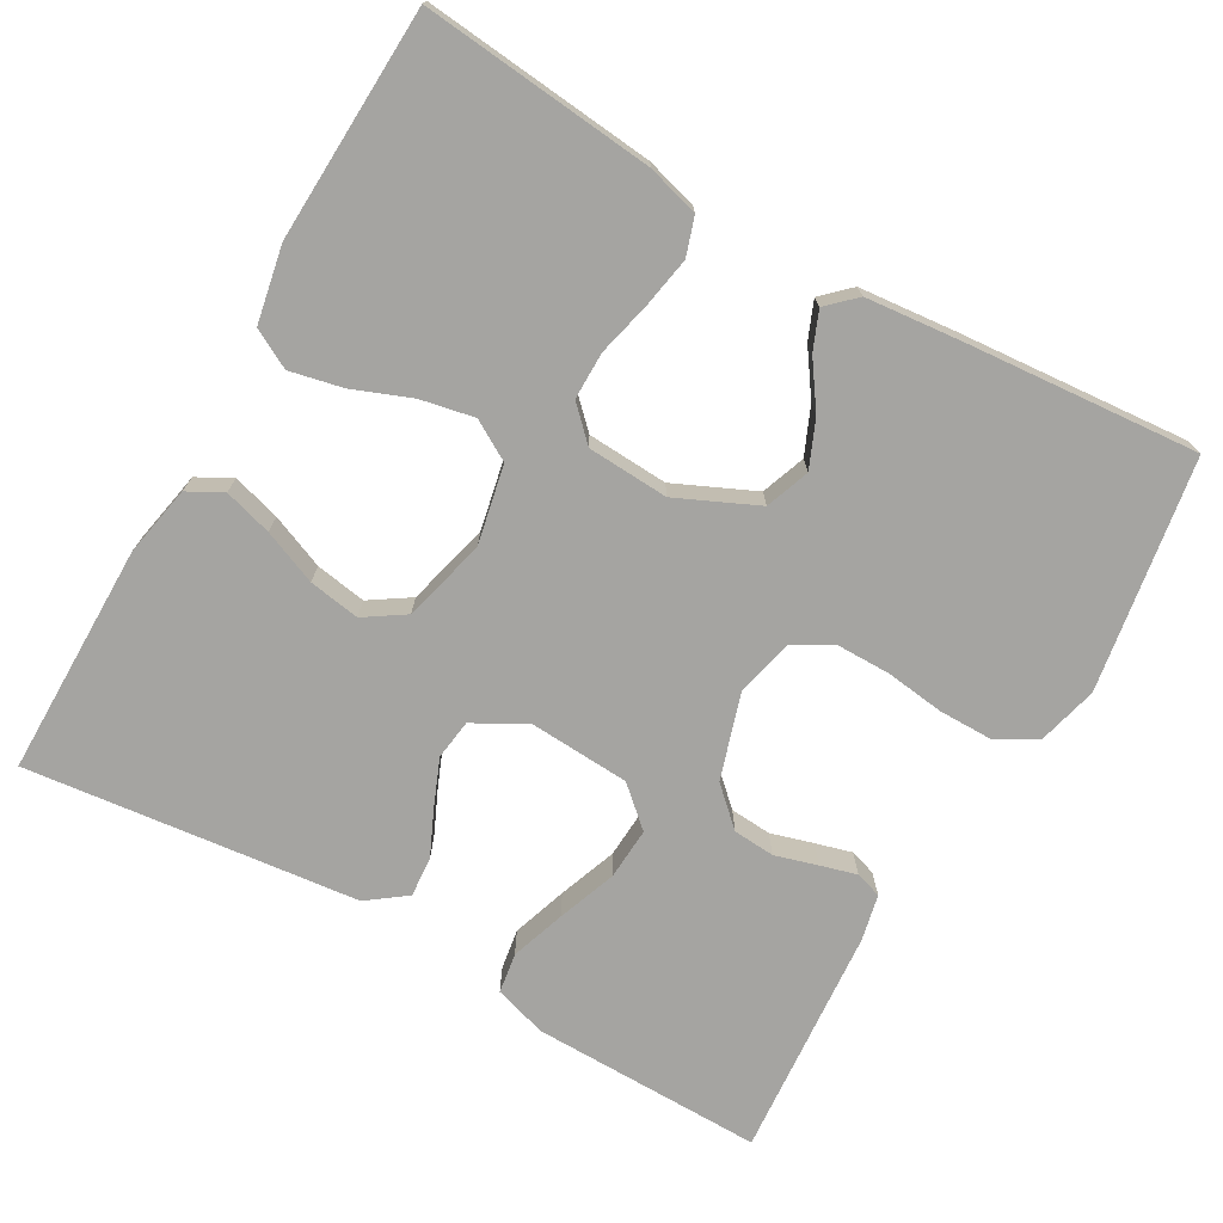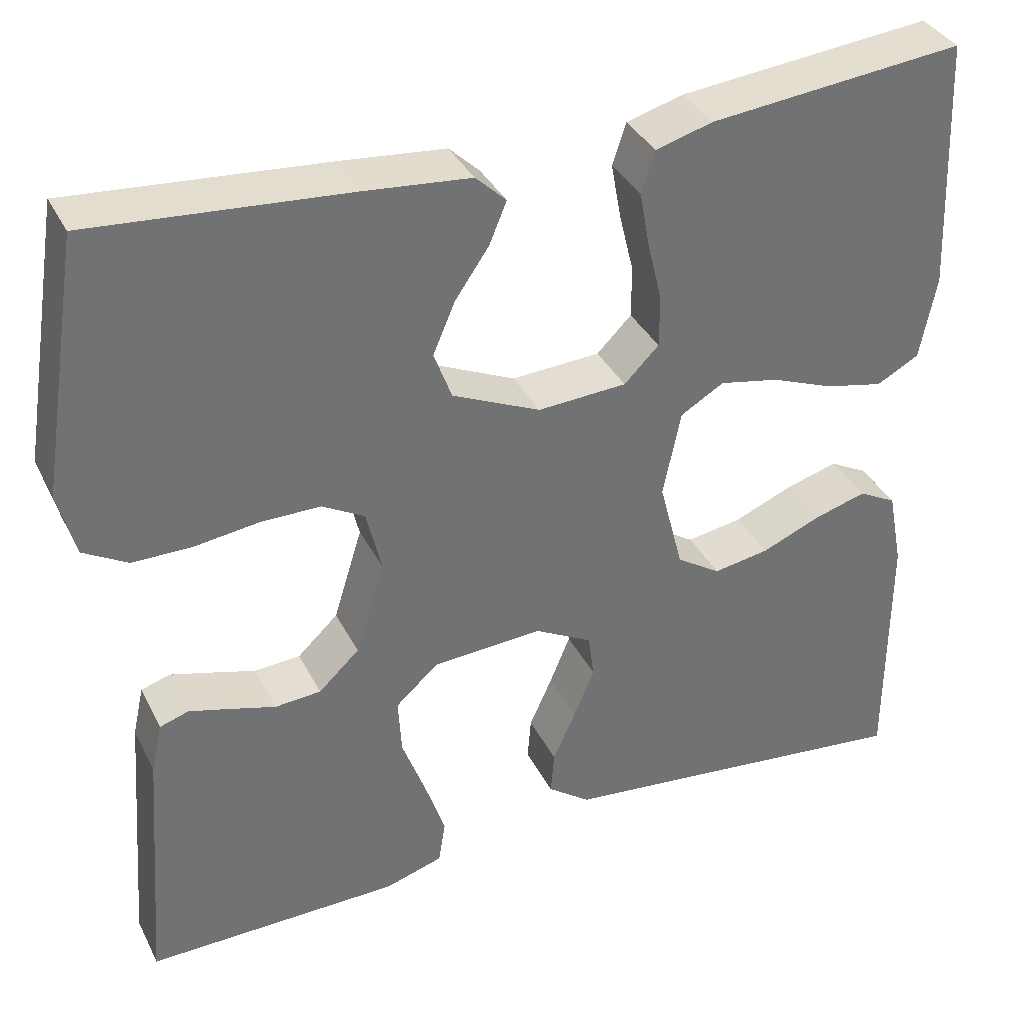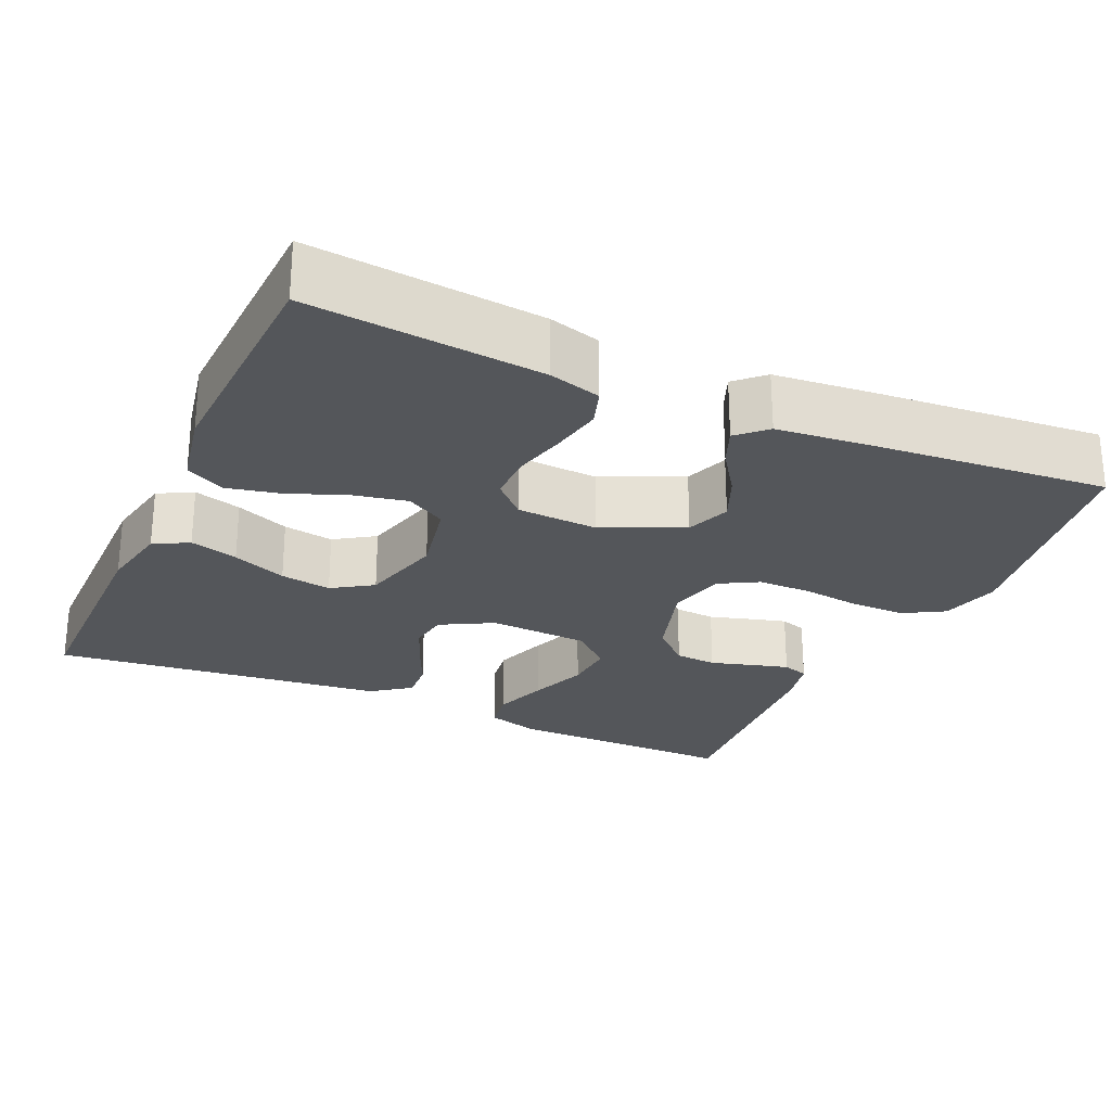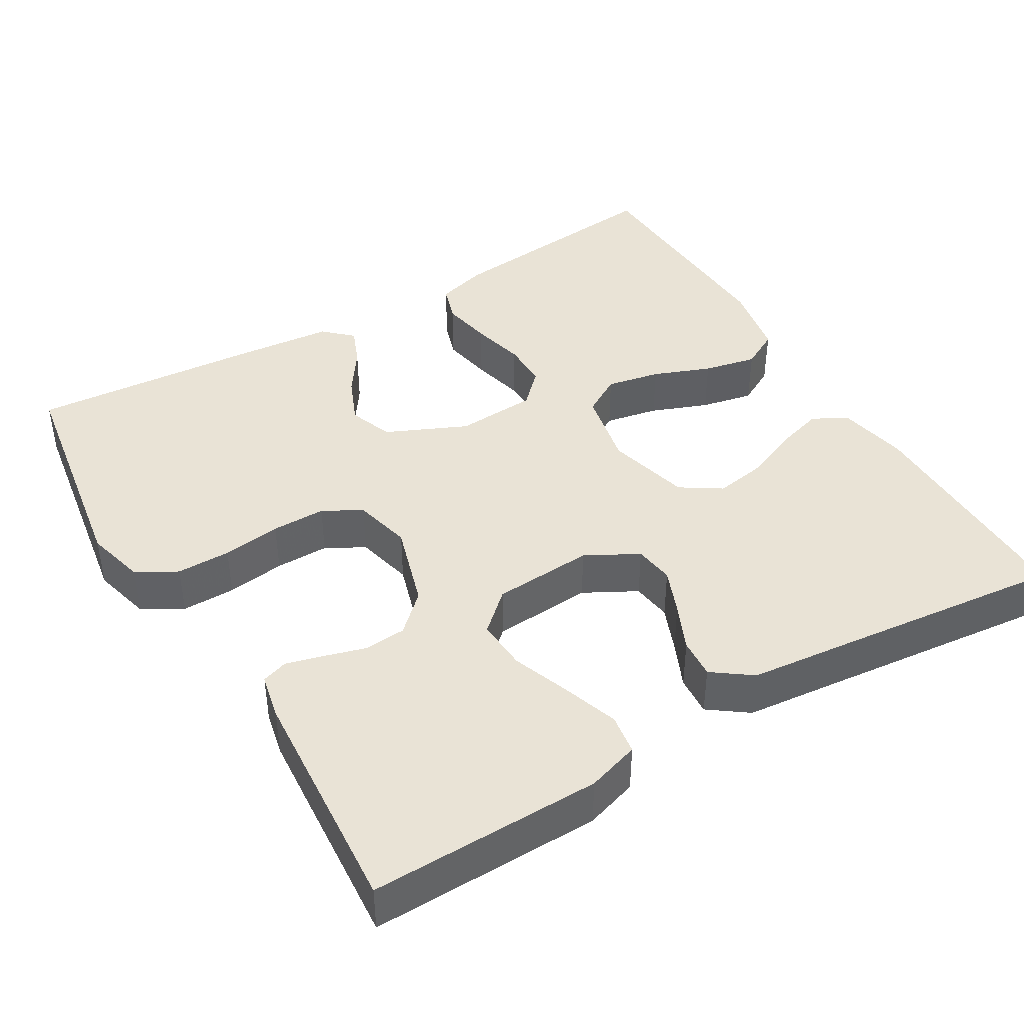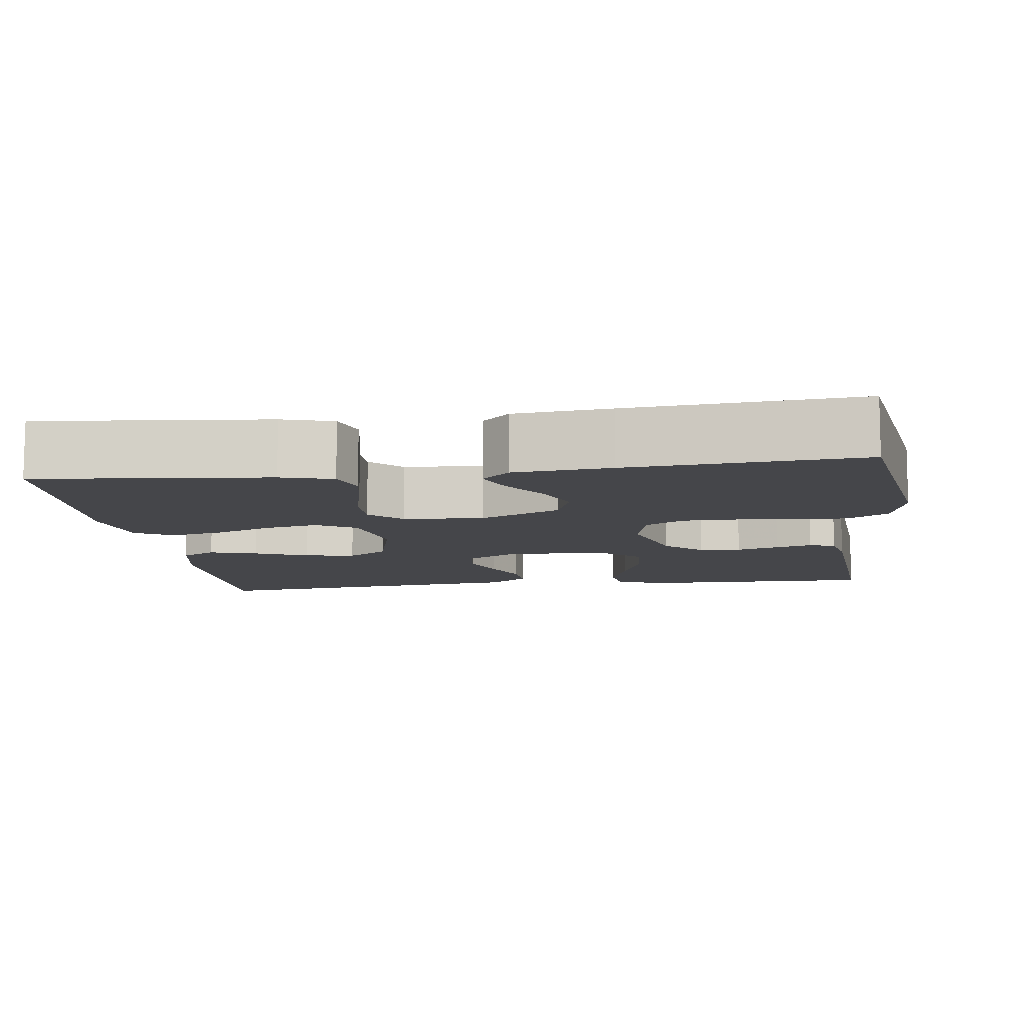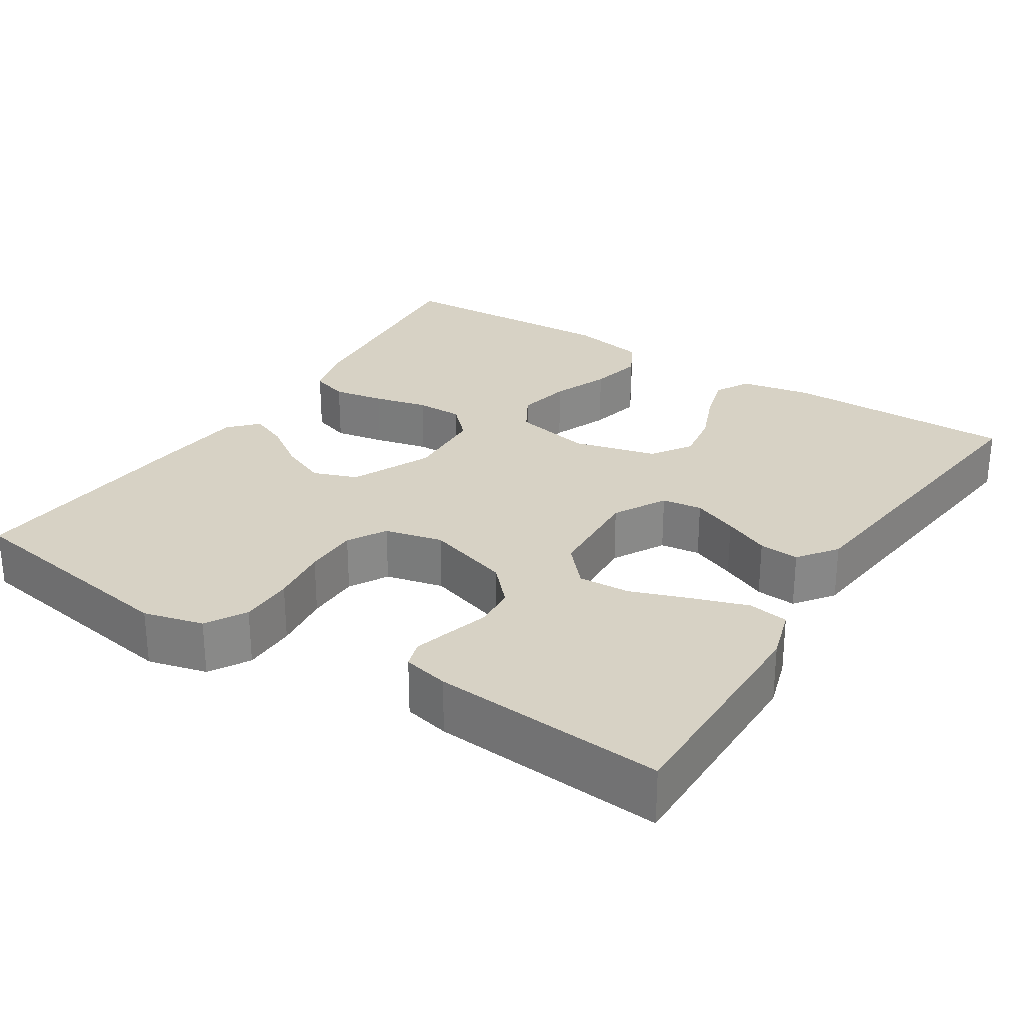
<metadata>
{"format":"obj","ext":"obj","renderer":"f3d","projection":"perspective","resolution":1024,"background":"white","views":[{"elev":-73.4,"azim":-29.6,"up":"+Y"},{"elev":36.1,"azim":155.9,"up":"+Z"},{"elev":-25.6,"azim":-24.2,"up":"+Y"},{"elev":42.3,"azim":149.1,"up":"+Y"},{"elev":-9.9,"azim":7.5,"up":"+Y"},{"elev":27.6,"azim":122.8,"up":"+Y"}]}
</metadata>
<code>
v 0.5 0.07 0.5
v 0.548 0.07 0.2
v 0.528 0.07 0.123
v 0.476 0.07 0.093
v 0.406 0.07 0.093
v 0.33 0.07 0.103
v 0.26 0.07 0.103
v 0.21 0.07 0.075
v 0.192 0.07 0
v 0.226 0.07 -0.11
v 0.274 0.07 -0.155
v 0.328 0.07 -0.159
v 0.383 0.07 -0.143
v 0.43 0.07 -0.13
v 0.464 0.07 -0.141
v 0.477 0.07 -0.2
v 0.5 0.07 -0.5
v 0.2 0.07 -0.496
v 0.132 0.07 -0.475
v 0.124 0.07 -0.423
v 0.148 0.07 -0.352
v 0.176 0.07 -0.276
v 0.18 0.07 -0.209
v 0.13 0.07 -0.164
v 0 0.07 -0.156
v -0.068 0.07 -0.193
v -0.075 0.07 -0.245
v -0.051 0.07 -0.304
v -0.024 0.07 -0.364
v -0.02 0.07 -0.416
v -0.07 0.07 -0.453
v -0.2 0.07 -0.467
v -0.5 0.07 -0.5
v -0.5 0.07 -0.2
v -0.482 0.07 -0.108
v -0.437 0.07 -0.084
v -0.375 0.07 -0.102
v -0.305 0.07 -0.131
v -0.239 0.07 -0.142
v -0.187 0.07 -0.108
v -0.159 0.07 0
v -0.18 0.07 0.102
v -0.231 0.07 0.132
v -0.301 0.07 0.118
v -0.375 0.07 0.089
v -0.444 0.07 0.074
v -0.494 0.07 0.101
v -0.513 0.07 0.2
v -0.5 0.07 0.5
v -0.2 0.07 0.47
v -0.133 0.07 0.451
v -0.117 0.07 0.402
v -0.129 0.07 0.336
v -0.146 0.07 0.266
v -0.146 0.07 0.205
v -0.105 0.07 0.164
v 0 0.07 0.158
v 0.104 0.07 0.205
v 0.125 0.07 0.262
v 0.099 0.07 0.323
v 0.059 0.07 0.381
v 0.039 0.07 0.43
v 0.075 0.07 0.464
v 0.2 0.07 0.476
v 0.5 0 0.5
v 0.548 0 0.2
v 0.528 0 0.123
v 0.476 0 0.093
v 0.406 0 0.093
v 0.33 0 0.103
v 0.26 0 0.103
v 0.21 0 0.075
v 0.192 0 0
v 0.226 0 -0.11
v 0.274 0 -0.155
v 0.328 0 -0.159
v 0.383 0 -0.143
v 0.43 0 -0.13
v 0.464 0 -0.141
v 0.477 0 -0.2
v 0.5 0 -0.5
v 0.2 0 -0.496
v 0.132 0 -0.475
v 0.124 0 -0.423
v 0.148 0 -0.352
v 0.176 0 -0.276
v 0.18 0 -0.209
v 0.13 0 -0.164
v 0 0 -0.156
v -0.068 0 -0.193
v -0.075 0 -0.245
v -0.051 0 -0.304
v -0.024 0 -0.364
v -0.02 0 -0.416
v -0.07 0 -0.453
v -0.2 0 -0.467
v -0.5 0 -0.5
v -0.5 0 -0.2
v -0.482 0 -0.108
v -0.437 0 -0.084
v -0.375 0 -0.102
v -0.305 0 -0.131
v -0.239 0 -0.142
v -0.187 0 -0.108
v -0.159 0 0
v -0.18 0 0.102
v -0.231 0 0.132
v -0.301 0 0.118
v -0.375 0 0.089
v -0.444 0 0.074
v -0.494 0 0.101
v -0.513 0 0.2
v -0.5 0 0.5
v -0.2 0 0.47
v -0.133 0 0.451
v -0.117 0 0.402
v -0.129 0 0.336
v -0.146 0 0.266
v -0.146 0 0.205
v -0.105 0 0.164
v 0 0 0.158
v 0.104 0 0.205
v 0.125 0 0.262
v 0.099 0 0.323
v 0.059 0 0.381
v 0.039 0 0.43
v 0.075 0 0.464
v 0.2 0 0.476
f 4 5 6
f 3 4 6
f 2 3 6
f 1 2 6
f 64 1 6
f 63 64 6
f 62 63 6
f 61 62 6
f 60 61 6
f 59 60 6 7
f 58 59 7 8
f 57 58 8 9
f 56 57 9 10
f 52 53 54
f 51 52 54
f 50 51 54
f 49 50 54
f 48 49 54
f 47 48 54
f 46 47 54
f 45 46 54
f 44 45 54
f 43 44 54 55
f 42 43 55 56
f 36 37 38
f 35 36 38
f 34 35 38
f 33 34 38
f 32 33 38
f 32 38 39
f 31 32 39
f 30 31 39
f 29 30 39
f 28 29 39
f 27 28 39 40
f 20 21 22
f 19 20 22
f 18 19 22
f 17 18 22
f 16 17 22
f 15 16 22
f 14 15 22
f 13 14 22
f 12 13 22
f 11 12 22 23
f 56 10 11
f 42 56 11
f 41 42 11
f 26 27 40 41
f 25 26 41
f 24 25 41 11
f 11 23 24
f 70 69 68
f 70 68 67
f 70 67 66
f 70 66 65
f 70 65 128
f 70 128 127
f 70 127 126
f 70 126 125
f 70 125 124
f 71 70 124 123
f 72 71 123 122
f 73 72 122 121
f 74 73 121 120
f 118 117 116
f 118 116 115
f 118 115 114
f 118 114 113
f 118 113 112
f 118 112 111
f 118 111 110
f 118 110 109
f 118 109 108
f 119 118 108 107
f 120 119 107 106
f 102 101 100
f 102 100 99
f 102 99 98
f 102 98 97
f 102 97 96
f 103 102 96
f 103 96 95
f 103 95 94
f 103 94 93
f 103 93 92
f 104 103 92 91
f 86 85 84
f 86 84 83
f 86 83 82
f 86 82 81
f 86 81 80
f 86 80 79
f 86 79 78
f 86 78 77
f 86 77 76
f 87 86 76 75
f 75 74 120
f 75 120 106
f 75 106 105
f 105 104 91 90
f 105 90 89
f 75 105 89 88
f 88 87 75
f 1 65 66 2
f 2 66 67 3
f 3 67 68 4
f 4 68 69 5
f 5 69 70 6
f 6 70 71 7
f 7 71 72 8
f 8 72 73 9
f 9 73 74 10
f 10 74 75 11
f 11 75 76 12
f 12 76 77 13
f 13 77 78 14
f 14 78 79 15
f 15 79 80 16
f 16 80 81 17
f 17 81 82 18
f 18 82 83 19
f 19 83 84 20
f 20 84 85 21
f 21 85 86 22
f 22 86 87 23
f 23 87 88 24
f 24 88 89 25
f 25 89 90 26
f 26 90 91 27
f 27 91 92 28
f 28 92 93 29
f 29 93 94 30
f 30 94 95 31
f 31 95 96 32
f 32 96 97 33
f 33 97 98 34
f 34 98 99 35
f 35 99 100 36
f 36 100 101 37
f 37 101 102 38
f 38 102 103 39
f 39 103 104 40
f 40 104 105 41
f 41 105 106 42
f 42 106 107 43
f 43 107 108 44
f 44 108 109 45
f 45 109 110 46
f 46 110 111 47
f 47 111 112 48
f 48 112 113 49
f 49 113 114 50
f 50 114 115 51
f 51 115 116 52
f 52 116 117 53
f 53 117 118 54
f 54 118 119 55
f 55 119 120 56
f 56 120 121 57
f 57 121 122 58
f 58 122 123 59
f 59 123 124 60
f 60 124 125 61
f 61 125 126 62
f 62 126 127 63
f 63 127 128 64
f 64 128 65 1

</code>
